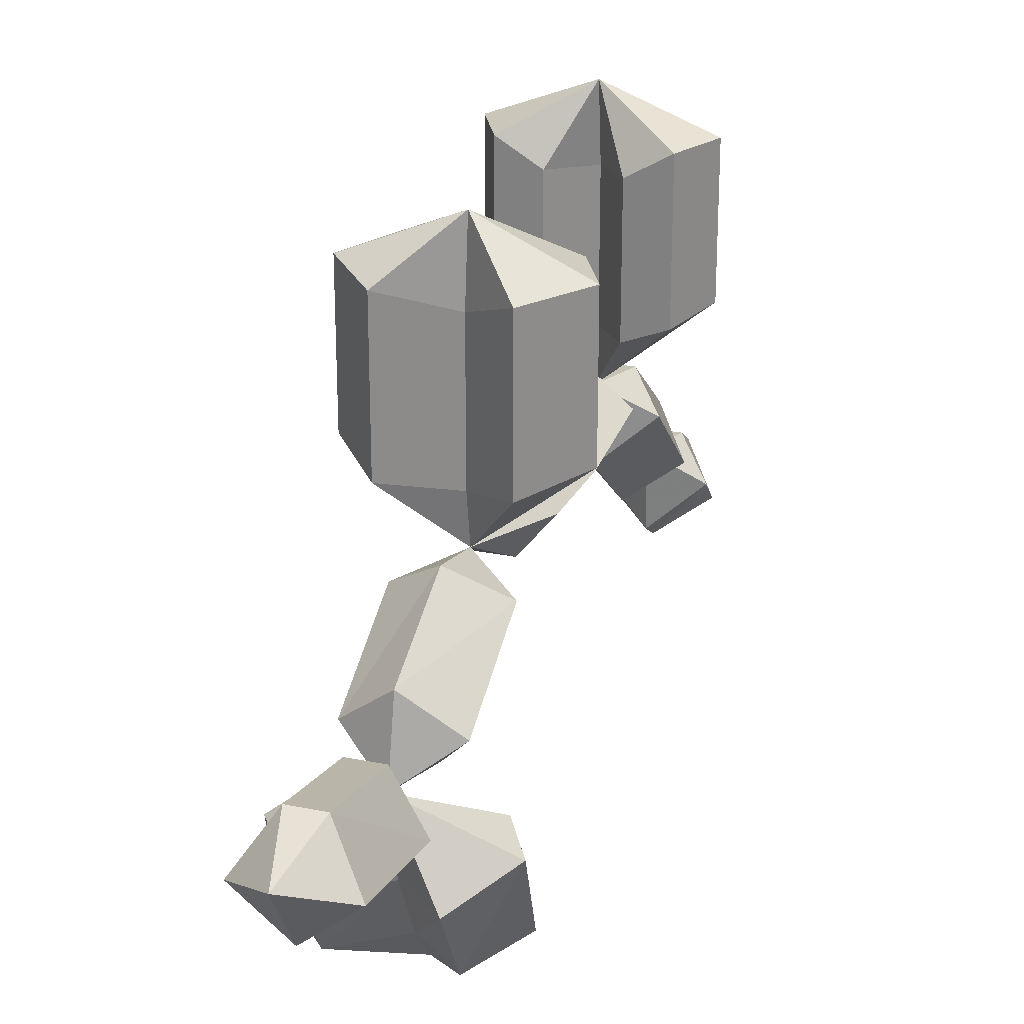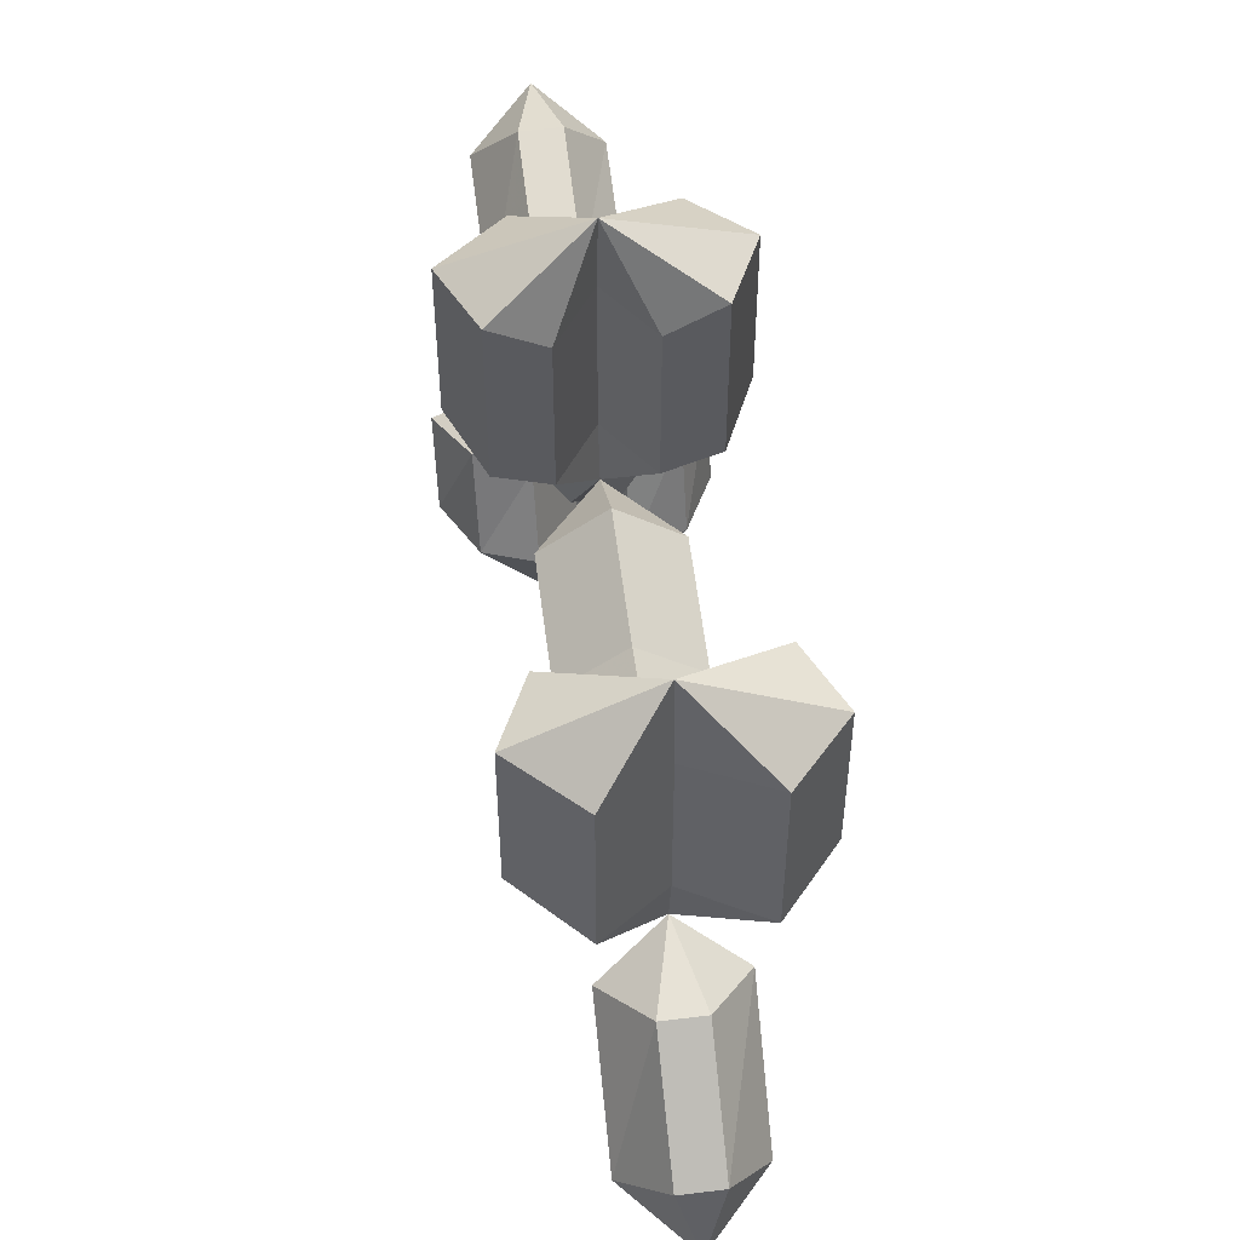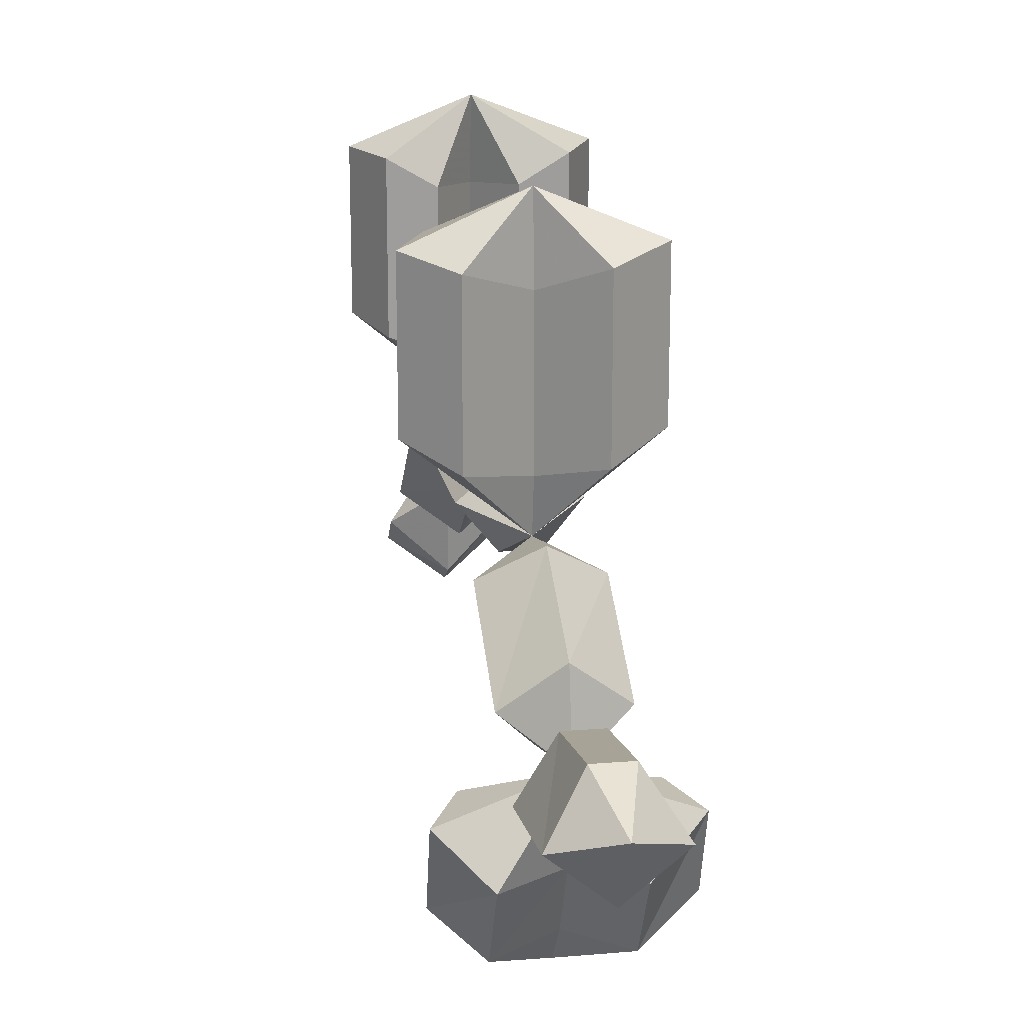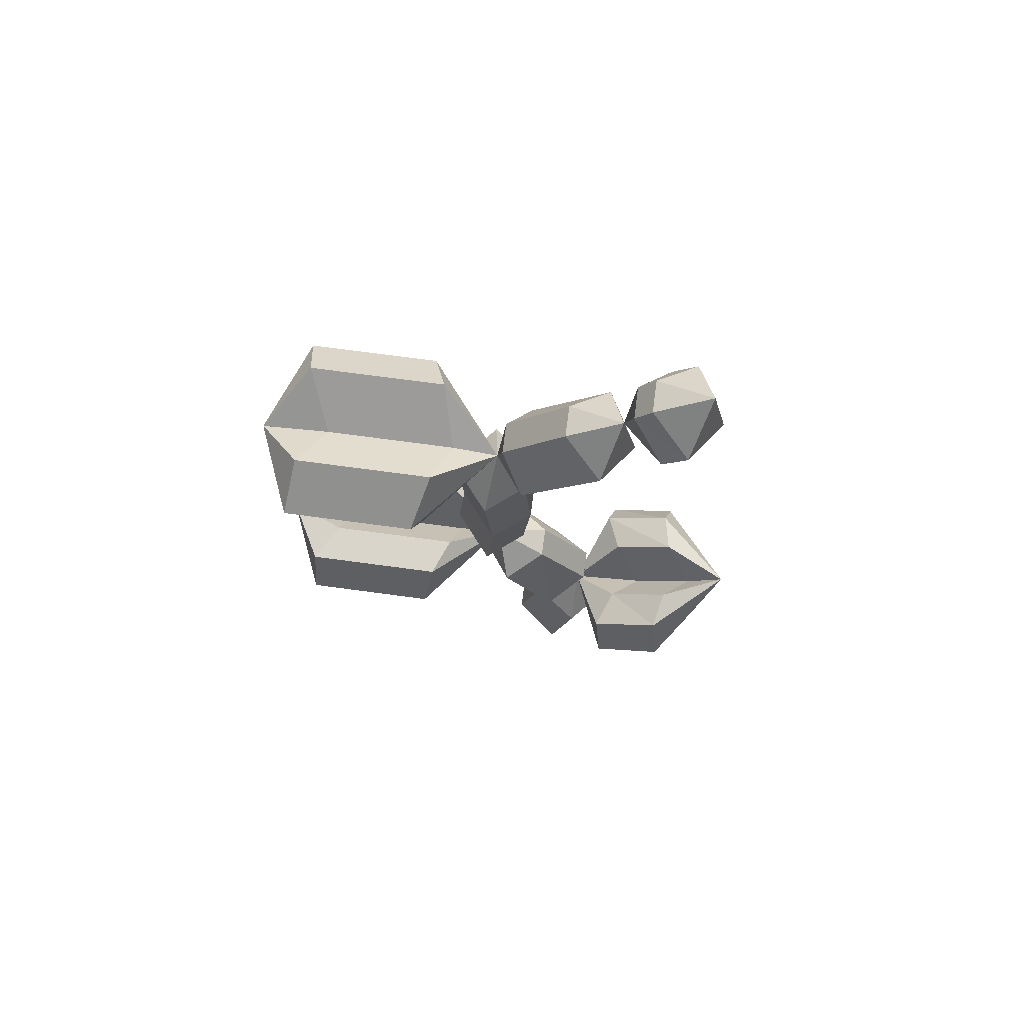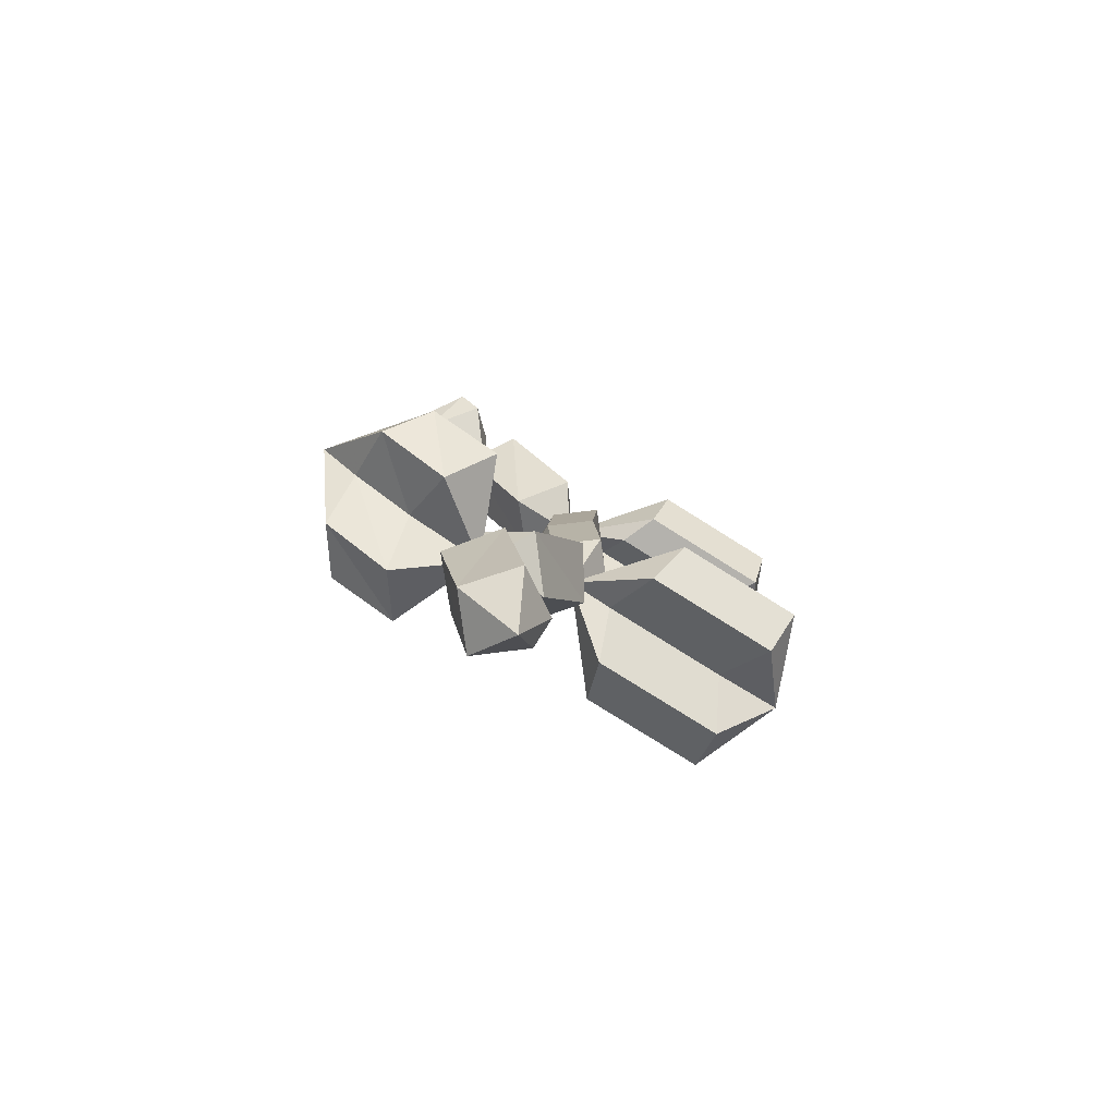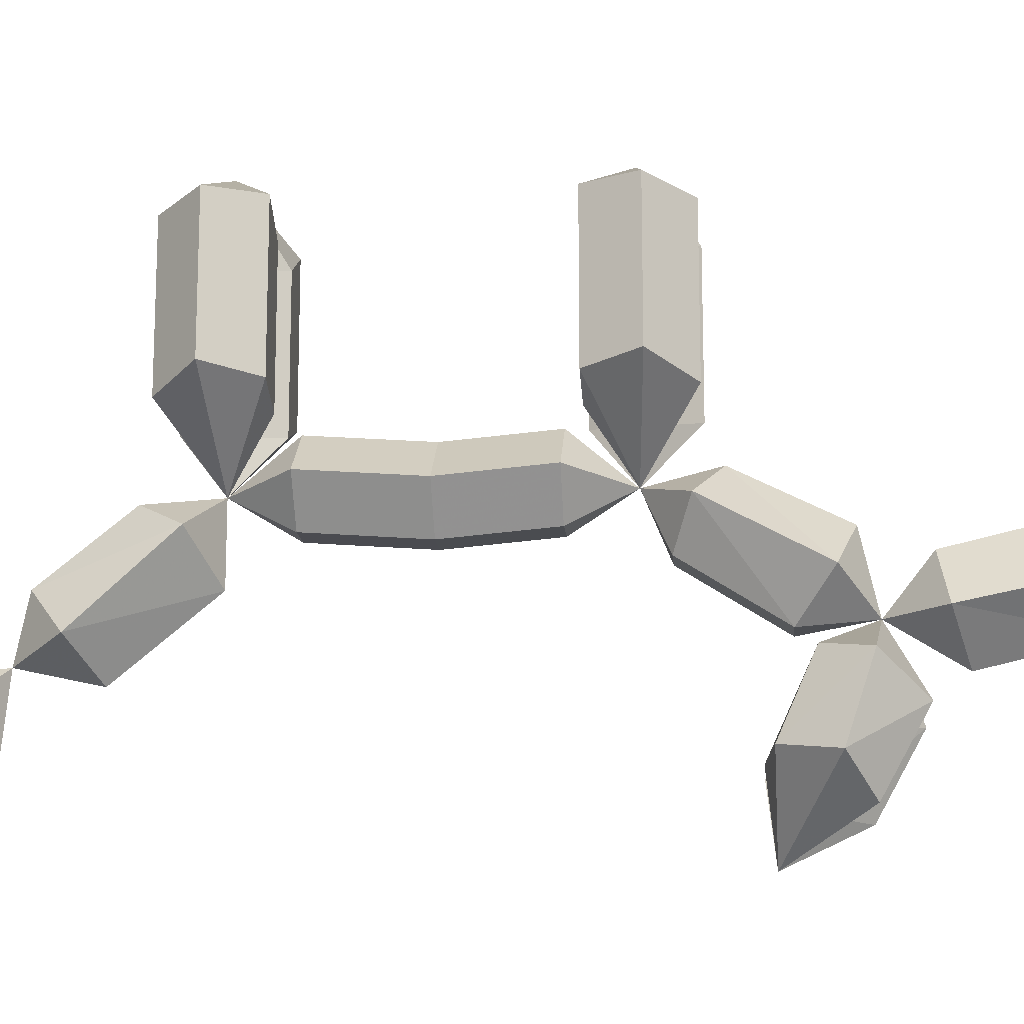
<metadata>
{"format":"obj","ext":"obj","renderer":"f3d","projection":"perspective","resolution":1024,"background":"white","views":[{"elev":25.7,"azim":-161.9,"up":"+Y"},{"elev":56.9,"azim":-7.5,"up":"+Y"},{"elev":19.8,"azim":171.4,"up":"+Y"},{"elev":74.2,"azim":-82.4,"up":"+Z"},{"elev":-79.6,"azim":58.0,"up":"+Z"},{"elev":-14.9,"azim":95.2,"up":"+Y"}]}
</metadata>
<code>
v -0.04688 0.1172 0.2344
v 0 0.1016 0.1953
v 0 0.2344 0.1953
v -0.04688 0.2578 0.2344
v -0.09375 0.1328 0.1953
v 0 0.05469 0.1875
v -0.03125 0.1094 0.1484
v -0.03125 0.2422 0.1484
v 0.03125 0.1094 0.1484
v 0.05469 0.1172 0.2344
v 0.05469 0.2578 0.2344
v 0 0.3047 0.1875
v -0.09375 0.2656 0.1953
v -0.07031 0.125 0.1484
v -0.07031 0.2656 0.1484
v 0.03125 0.2422 0.1484
v 0.07031 0.125 0.1484
v 0.09375 0.1328 0.1953
v 0.09375 0.2656 0.1953
v 0.07031 0.2656 0.1484
v 0 0.1016 -0.0625
v 0.04688 0.0625 -0.0625
v 0 0.05469 -0.1172
v -0.04688 0.0625 -0.0625
v -0.04688 0.05469 0.03125
v 0 0.09375 0.03125
v 0.04688 0.05469 0.03125
v 0.01562 0.02344 -0.0625
v -0.01562 0.02344 -0.0625
v -0.01562 0.01562 0.03125
v -0.01562 0.02344 0.1328
v -0.04688 0.0625 0.1328
v 0 0.1016 0.1328
v 0.04688 0.0625 0.1328
v 0.01562 0.01562 0.03125
v 0.01562 0.02344 0.1328
v 0 0.07031 -0.1797
v 0.04688 0.03906 -0.1562
v 0.04688 -0.01562 -0.2578
v 0 0.02344 -0.2734
v -0.04688 0.03906 -0.1562
v 0.01562 0 -0.1406
v 0.01562 -0.05469 -0.2266
v 0 -0.04688 -0.2891
v -0.04688 -0.01562 -0.2578
v -0.01562 0 -0.1406
v -0.01562 -0.05469 -0.2266
v -0.04688 0.2578 -0.1641
v 0 0.2344 -0.125
v 0 0.1016 -0.125
v -0.04688 0.1172 -0.1641
v -0.09375 0.2656 -0.125
v 0 0.3047 -0.1172
v -0.03125 0.2422 -0.07812
v -0.03125 0.1094 -0.07812
v 0.03125 0.2422 -0.07812
v 0.05469 0.2578 -0.1641
v 0.05469 0.1172 -0.1641
v -0.09375 0.1328 -0.125
v -0.07031 0.2656 -0.07812
v -0.07031 0.125 -0.07812
v 0.03125 0.1094 -0.07812
v 0.07031 0.2656 -0.07812
v 0.09375 0.2656 -0.125
v 0.09375 0.1328 -0.125
v 0.07031 0.125 -0.07812
v -0.04688 -0.1172 -0.3203
v 0 -0.125 -0.2734
v 0 -0.1875 -0.2422
v -0.04688 -0.1875 -0.2812
v -0.09375 -0.08594 -0.2812
v -0.03125 -0.09375 -0.2344
v -0.03125 -0.1562 -0.2031
v 0.03125 -0.09375 -0.2344
v 0.05469 -0.1172 -0.3203
v 0.05469 -0.1875 -0.2812
v 0 -0.2266 -0.2109
v -0.09375 -0.1562 -0.2578
v -0.07031 -0.07812 -0.2422
v -0.07031 -0.1484 -0.2109
v 0.03125 -0.1562 -0.2031
v 0.07031 -0.07812 -0.2422
v 0.09375 -0.08594 -0.2812
v 0.09375 -0.1562 -0.2578
v 0.07031 -0.1484 -0.2109
v 0 -0.0625 -0.4531
v 0.04688 -0.02344 -0.4531
v 0.04688 -0.04688 -0.3359
v 0 -0.08594 -0.3516
v -0.04688 -0.02344 -0.4531
v 0 0 -0.4922
v 0.01562 0.02344 -0.4297
v 0.01562 0 -0.3281
v -0.04688 -0.04688 -0.3359
v -0.01562 0.02344 -0.4297
v -0.01562 0 -0.3281
v 0 -0.01562 0.1875
v 0.04688 0.02344 0.2109
v 0.04688 -0.05469 0.2969
v 0 -0.08594 0.2734
v -0.04688 0.02344 0.2109
v 0.01562 0.04688 0.25
v 0.01562 -0.01562 0.3281
v 0 -0.07031 0.3438
v -0.04688 -0.05469 0.2969
v -0.01562 0.04688 0.25
v -0.01562 -0.01562 0.3281
v 0 -0.1484 0.3516
v 0.04688 -0.1094 0.375
v 0.04688 -0.1328 0.3984
v 0 -0.1641 0.375
v -0.04688 -0.1094 0.375
v 0.01562 -0.07812 0.4062
v 0.01562 -0.09375 0.4297
v 0 -0.1484 0.4453
v -0.04688 -0.1328 0.3984
v -0.01562 -0.07812 0.4062
v -0.01562 -0.09375 0.4297
f 1 2 3
f 1 3 4
f 1 4 5
f 1 5 6
f 1 6 2
f 2 6 7
f 2 7 8
f 2 8 3
f 2 3 9
f 2 9 6
f 2 6 10
f 2 10 11
f 2 11 3
f 3 11 12
f 3 12 4
f 4 12 13
f 4 13 5
f 5 13 14
f 5 14 6
f 6 14 7
f 7 14 15
f 7 15 8
f 8 15 12
f 8 12 3
f 3 12 16
f 3 16 9
f 9 16 17
f 9 17 6
f 6 17 18
f 6 18 10
f 10 18 19
f 10 19 11
f 11 19 12
f 12 19 20
f 12 20 16
f 16 20 17
f 17 20 18
f 18 20 19
f 14 13 15
f 15 13 12
f 21 22 23
f 21 23 24
f 21 24 25
f 21 25 26
f 21 26 22
f 22 26 27
f 22 27 28
f 22 28 23
f 23 28 29
f 23 29 24
f 24 29 30
f 24 30 25
f 25 30 31
f 25 31 32
f 25 32 26
f 26 32 33
f 26 33 27
f 27 33 34
f 27 34 35
f 27 35 28
f 28 35 29
f 29 35 30
f 30 35 36
f 30 36 31
f 31 36 6
f 31 6 32
f 32 6 33
f 33 6 34
f 34 6 36
f 34 36 35
f 37 38 39
f 37 39 40
f 37 40 41
f 37 41 23
f 37 23 38
f 38 23 42
f 38 42 43
f 38 43 39
f 39 43 44
f 39 44 40
f 40 44 45
f 40 45 41
f 41 45 46
f 41 46 23
f 23 46 42
f 42 46 47
f 42 47 43
f 43 47 44
f 44 47 45
f 45 47 46
f 48 49 50
f 48 50 51
f 48 51 52
f 48 52 53
f 48 53 49
f 49 53 54
f 49 54 55
f 49 55 50
f 49 50 56
f 49 56 53
f 49 53 57
f 49 57 58
f 49 58 50
f 50 58 23
f 50 23 51
f 51 23 59
f 51 59 52
f 52 59 60
f 52 60 53
f 53 60 54
f 54 60 61
f 54 61 55
f 55 61 23
f 55 23 50
f 50 23 62
f 50 62 56
f 56 62 63
f 56 63 53
f 53 63 64
f 53 64 57
f 57 64 65
f 57 65 58
f 58 65 23
f 23 65 66
f 23 66 62
f 62 66 63
f 63 66 64
f 64 66 65
f 60 59 61
f 61 59 23
f 67 68 69
f 67 69 70
f 67 70 71
f 67 71 44
f 67 44 68
f 68 44 72
f 68 72 73
f 68 73 69
f 68 69 74
f 68 74 44
f 68 44 75
f 68 75 76
f 68 76 69
f 69 76 77
f 69 77 70
f 70 77 78
f 70 78 71
f 71 78 79
f 71 79 44
f 44 79 72
f 72 79 80
f 72 80 73
f 73 80 77
f 73 77 69
f 69 77 81
f 69 81 74
f 74 81 82
f 74 82 44
f 44 82 83
f 44 83 75
f 75 83 84
f 75 84 76
f 76 84 77
f 77 84 85
f 77 85 81
f 81 85 82
f 82 85 83
f 83 85 84
f 79 78 80
f 80 78 77
f 86 87 88
f 86 88 89
f 86 89 90
f 86 90 91
f 86 91 87
f 87 91 92
f 87 92 93
f 87 93 88
f 88 93 44
f 88 44 89
f 89 44 94
f 89 94 90
f 90 94 95
f 90 95 91
f 91 95 92
f 92 95 96
f 92 96 93
f 93 96 44
f 44 96 94
f 94 96 95
f 97 98 99
f 97 99 100
f 97 100 101
f 97 101 6
f 97 6 98
f 98 6 102
f 98 102 103
f 98 103 99
f 99 103 104
f 99 104 100
f 100 104 105
f 100 105 101
f 101 105 106
f 101 106 6
f 6 106 102
f 102 106 107
f 102 107 103
f 103 107 104
f 104 107 105
f 105 107 106
f 108 109 110
f 108 110 111
f 108 111 112
f 108 112 104
f 108 104 109
f 109 104 113
f 109 113 114
f 109 114 110
f 110 114 115
f 110 115 111
f 111 115 116
f 111 116 112
f 112 116 117
f 112 117 104
f 104 117 113
f 113 117 118
f 113 118 114
f 114 118 115
f 115 118 116
f 116 118 117

</code>
